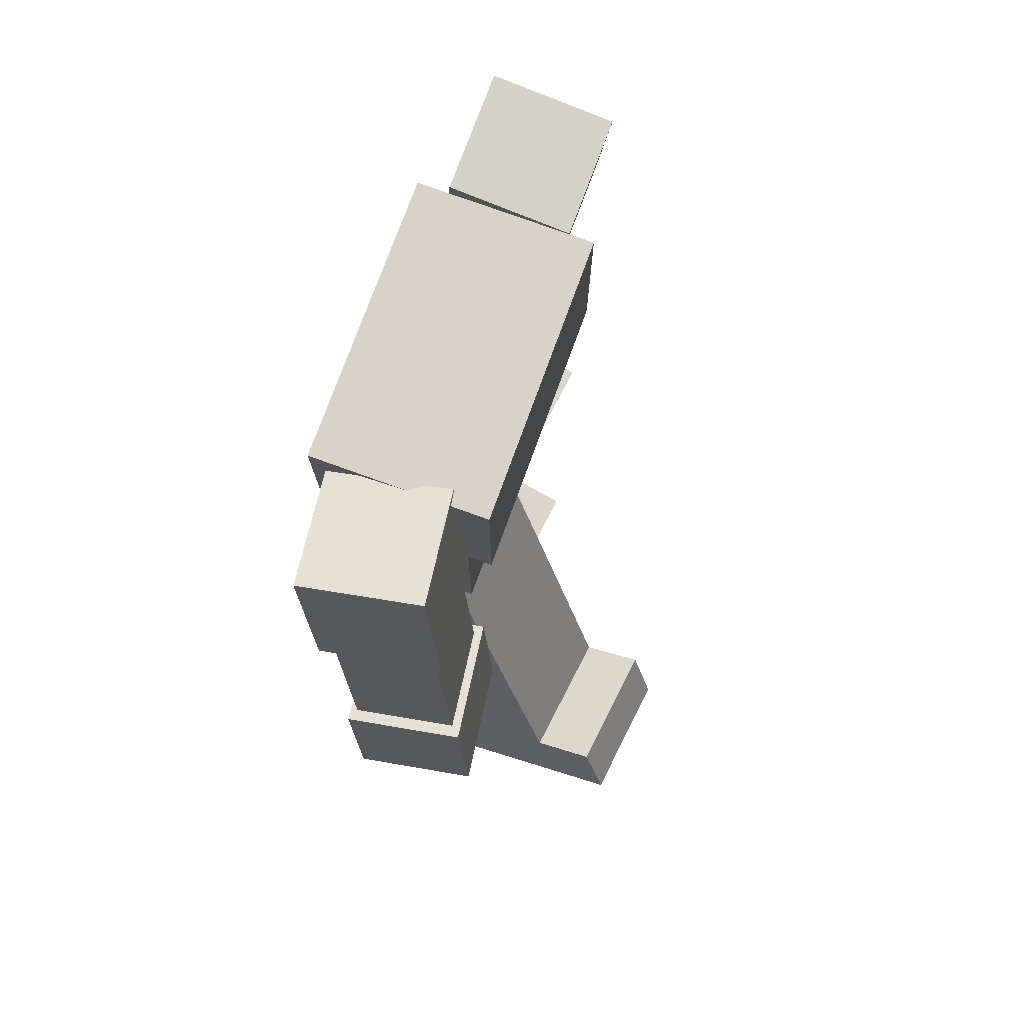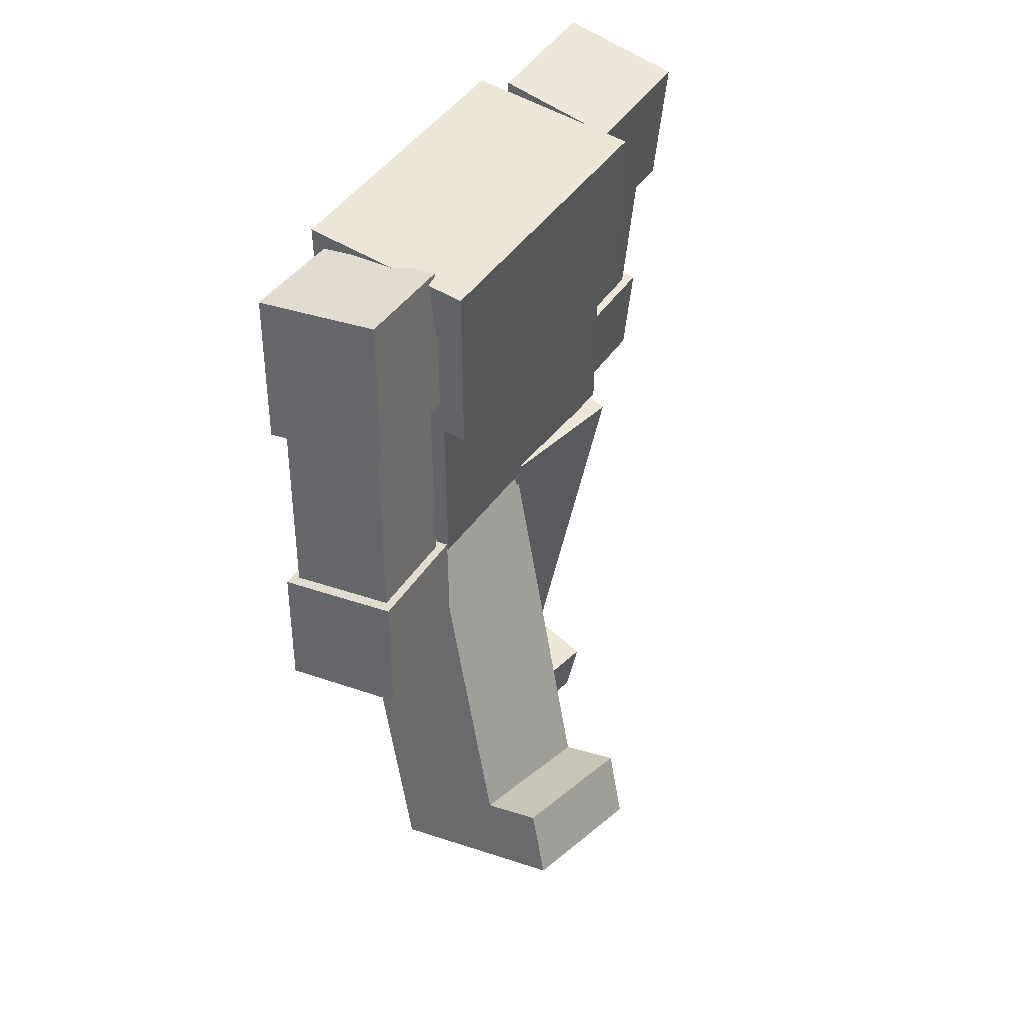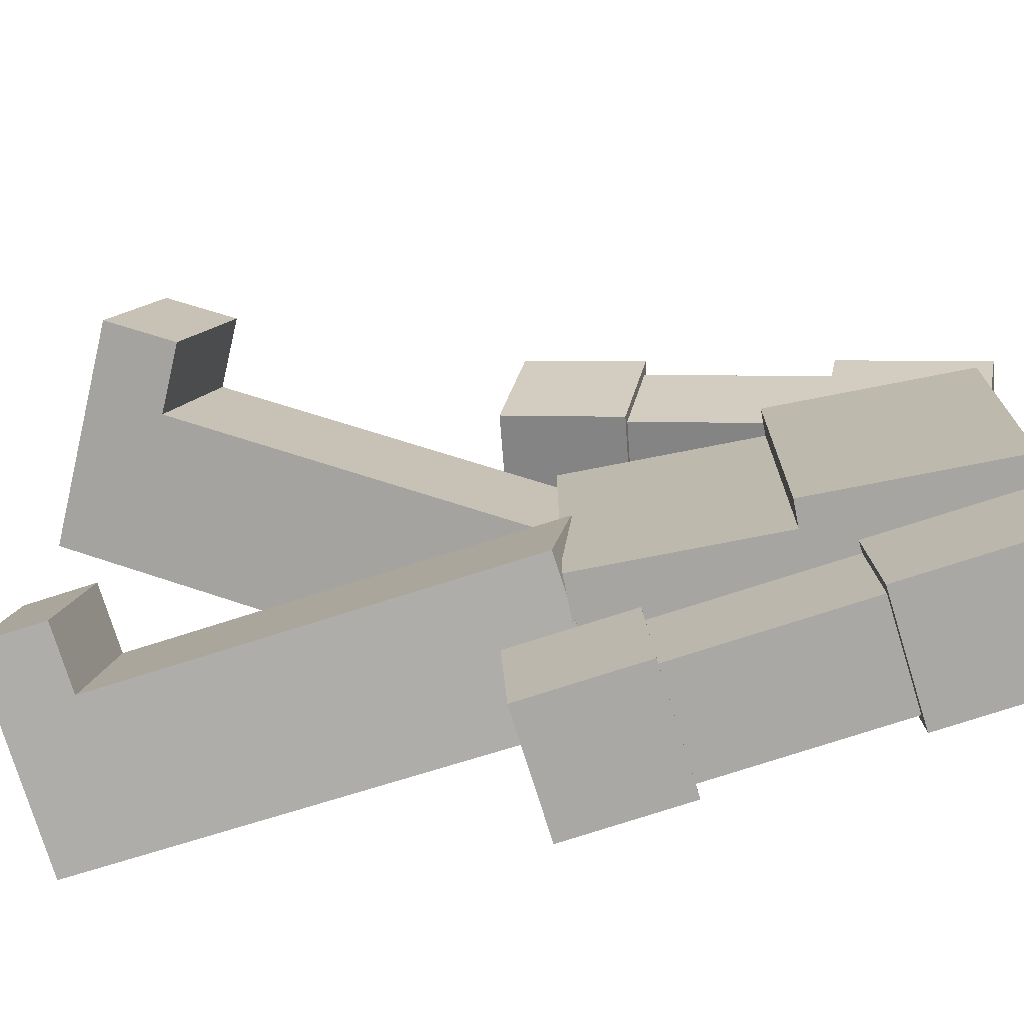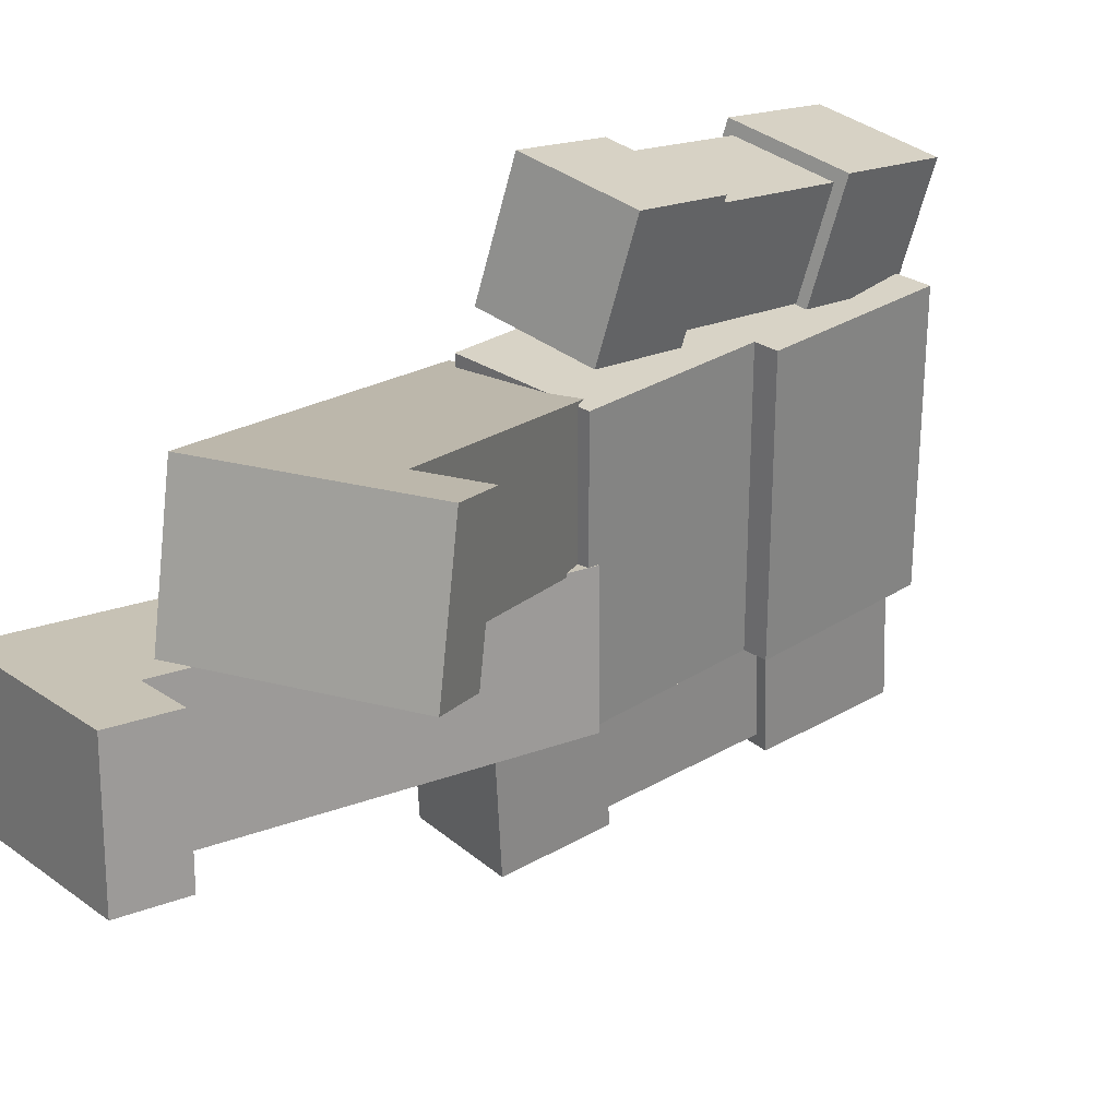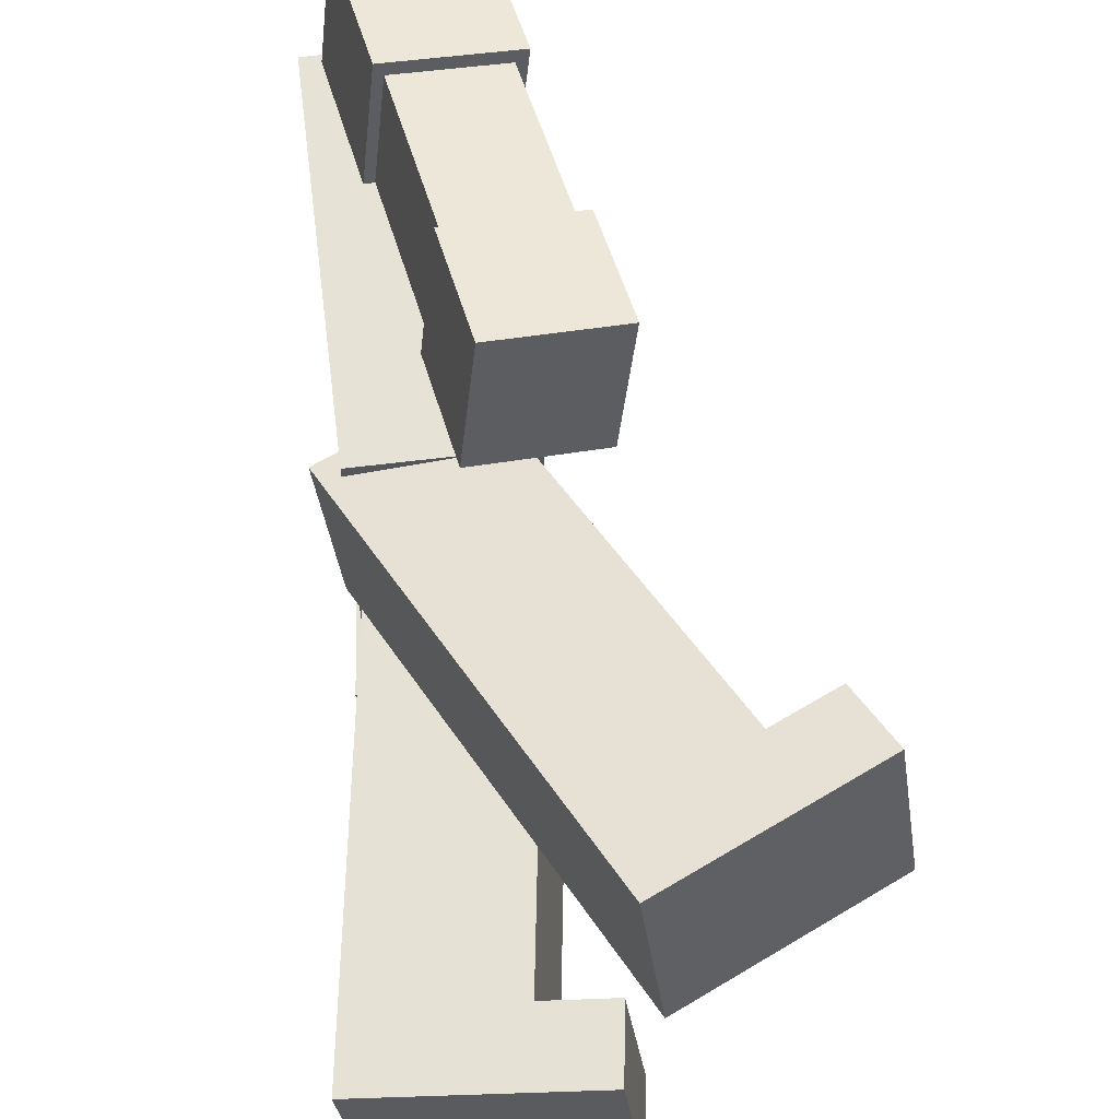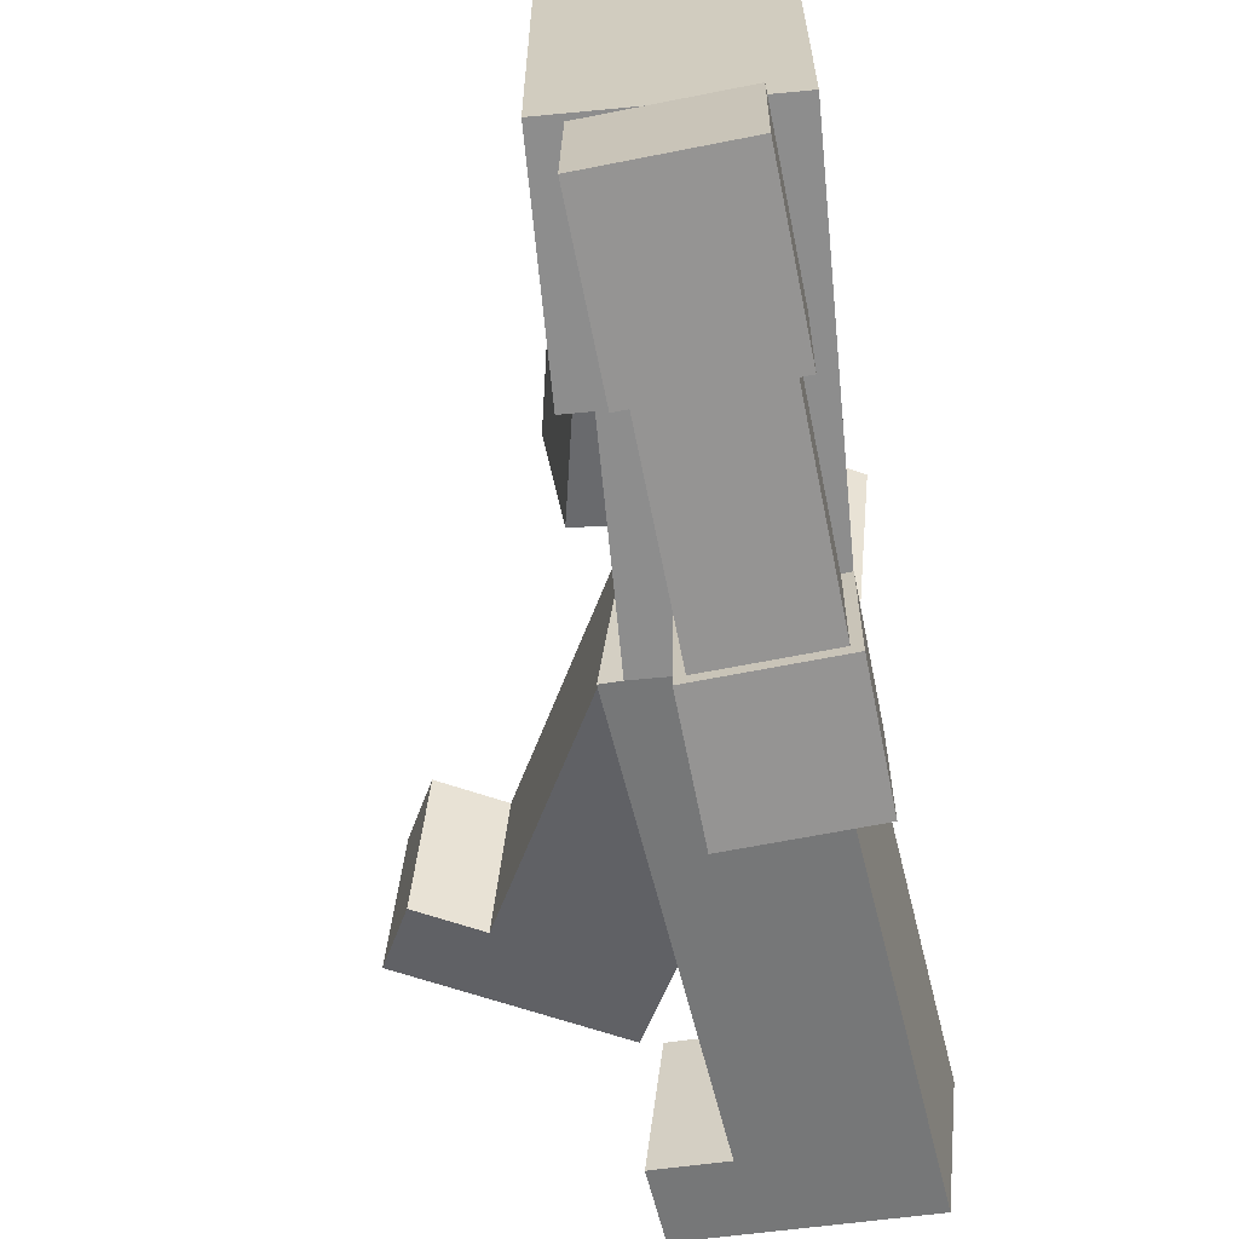
<metadata>
{"format":"obj","ext":"obj","renderer":"f3d","projection":"perspective","resolution":1024,"background":"white","views":[{"elev":76.1,"azim":-160.0,"up":"+Z"},{"elev":49.0,"azim":-145.3,"up":"+Z"},{"elev":-73.7,"azim":-78.8,"up":"+Y"},{"elev":28.2,"azim":-134.3,"up":"+Y"},{"elev":63.0,"azim":172.9,"up":"+Y"},{"elev":-64.6,"azim":5.5,"up":"+Y"}]}
</metadata>
<code>
g Zombie_2_mesh002
v 0.1426 0.2474 0.7459
v 0.1426 -0.2526 0.7459
v -0.1678 -0.2526 0.7459
v -0.1678 0.2474 0.7459
v 0.1426 0.2474 0.0838
v -0.1241 0.2474 0.0838
v -0.1241 -0.2526 0.0838
v 0.1426 -0.2526 0.0838
v -0.1241 -0.2526 0.4114
v -0.1678 -0.2526 0.4114
v -0.1678 -0.2526 0.7459
v 0.1426 -0.2526 0.7459
v 0.1426 -0.2526 0.0838
v -0.1241 -0.2526 0.0838
v 0.1426 0.2474 0.0838
v 0.1426 -0.2526 0.0838
v 0.1426 -0.2526 0.7459
v 0.1426 0.2474 0.7459
v 0.1426 0.2474 0.7459
v -0.1241 0.2474 0.0838
v 0.1426 0.2474 0.0838
v -0.1241 0.2474 0.4114
v -0.1678 0.2474 0.7459
v -0.1678 0.2474 0.4114
v -0.1241 0.2474 0.4114
v -0.1241 -0.2526 0.4114
v -0.1241 -0.2526 0.0838
v -0.1241 0.2474 0.0838
v -0.1678 0.2474 0.4114
v -0.1678 0.2474 0.7459
v -0.1678 -0.2526 0.7459
v -0.1678 -0.2526 0.4114
v -0.1678 -0.2526 0.4114
v -0.1241 -0.2526 0.4114
v -0.1241 0.2474 0.4114
v -0.1678 0.2474 0.4114
v 0.0696 -0.2583 0.7567
v 0.1473 -0.2936 0.01153
v 0.1456 -0.4805 0.02022
v 0.06786 -0.4452 0.7653
v -0.1045 -0.2575 0.7385
v -0.1062 -0.4444 0.7472
v -0.02848 -0.4797 0.00203
v -0.02674 -0.2929 -0.006657
v -0.1045 -0.2575 0.7385
v -0.02674 -0.2929 -0.006657
v 0.1473 -0.2936 0.01153
v 0.0696 -0.2583 0.7567
v -0.02848 -0.4797 0.00203
v -0.1062 -0.4444 0.7472
v 0.06786 -0.4452 0.7653
v 0.1456 -0.4805 0.02022
v 0.1611 -0.5006 0.01253
v 0.1631 -0.2794 0.002249
v -0.04017 -0.2785 -0.019
v -0.04223 -0.4997 -0.008712
v 0.1402 -0.4912 0.2124
v -0.06307 -0.4902 0.1911
v -0.06101 -0.269 0.1808
v 0.1423 -0.2699 0.2021
v -0.06307 -0.4902 0.1911
v -0.04223 -0.4997 -0.008712
v -0.04017 -0.2785 -0.019
v -0.06101 -0.269 0.1808
v 0.1402 -0.4912 0.2124
v 0.1611 -0.5006 0.01253
v -0.04223 -0.4997 -0.008712
v -0.06307 -0.4902 0.1911
v 0.1423 -0.2699 0.2021
v 0.1631 -0.2794 0.002249
v 0.1611 -0.5006 0.01253
v 0.1402 -0.4912 0.2124
v -0.06101 -0.269 0.1808
v -0.04017 -0.2785 -0.019
v 0.1631 -0.2794 0.002249
v 0.1423 -0.2699 0.2021
v 0.1116 -0.4785 0.5194
v 0.1135 -0.2697 0.5097
v -0.09754 -0.2687 0.4876
v -0.09949 -0.4776 0.4973
v 0.08545 -0.4666 0.7701
v -0.1256 -0.4657 0.748
v -0.1237 -0.2568 0.7383
v 0.08739 -0.2578 0.7604
v -0.1256 -0.4657 0.748
v -0.09949 -0.4776 0.4973
v -0.09754 -0.2687 0.4876
v -0.1237 -0.2568 0.7383
v 0.08545 -0.4666 0.7701
v 0.1116 -0.4785 0.5194
v -0.09949 -0.4776 0.4973
v -0.1256 -0.4657 0.748
v 0.08739 -0.2578 0.7604
v 0.1135 -0.2697 0.5097
v 0.1116 -0.4785 0.5194
v 0.08545 -0.4666 0.7701
v -0.1237 -0.2568 0.7383
v -0.09754 -0.2687 0.4876
v 0.1135 -0.2697 0.5097
v 0.08739 -0.2578 0.7604
v 0.119 -0.0248 0.134
v 0.09 -0.2717 0.1072
v -0.1558 -0.2394 0.07526
v -0.1269 0.0075 0.102
v -0.1505 -0.1488 -0.7655
v 0.2075 -0.1958 -0.7189
v 0.2364 0.05108 -0.6921
v -0.1215 0.09811 -0.7387
v -0.1675 -0.1598 -0.6457
v -0.1505 -0.1488 -0.7655
v -0.1215 0.09811 -0.7387
v -0.1385 0.08711 -0.6189
v -0.05539 -0.1745 -0.6311
v 0.2075 -0.1958 -0.7189
v -0.1505 -0.1488 -0.7655
v -0.1675 -0.1598 -0.6457
v -0.1385 0.08711 -0.6189
v -0.02644 0.07238 -0.6043
v -0.05539 -0.1745 -0.6311
v -0.1675 -0.1598 -0.6457
v -0.02644 0.07238 -0.6043
v -0.1385 0.08711 -0.6189
v -0.1215 0.09811 -0.7387
v 0.2364 0.05108 -0.6921
v 0.2075 -0.1958 -0.7189
v -0.05539 -0.1745 -0.6311
v -0.1558 -0.2394 0.07526
v 0.09 -0.2717 0.1072
v 0.2364 0.05108 -0.6921
v 0.2075 -0.1958 -0.7189
v 0.09 -0.2717 0.1072
v 0.119 -0.0248 0.134
v -0.02644 0.07238 -0.6043
v 0.2364 0.05108 -0.6921
v 0.119 -0.0248 0.134
v -0.1269 0.0075 0.102
v -0.05539 -0.1745 -0.6311
v -0.02644 0.07238 -0.6043
v -0.1269 0.0075 0.102
v -0.1558 -0.2394 0.07526
v 0.1844 0.2142 0.1095
v 0.1562 -0.02658 0.04856
v -0.07158 -0.02594 0.1516
v -0.04336 0.2149 0.2125
v -0.5075 0.1993 -0.5371
v -0.1759 0.1983 -0.6871
v -0.1477 0.4392 -0.6262
v -0.4793 0.4401 -0.4762
v -0.4594 0.1667 -0.4305
v -0.5075 0.1993 -0.5371
v -0.4793 0.4401 -0.4762
v -0.4312 0.4075 -0.3696
v -0.3555 0.1664 -0.4774
v -0.1759 0.1983 -0.6871
v -0.5075 0.1993 -0.5371
v -0.4594 0.1667 -0.4305
v -0.4312 0.4075 -0.3696
v -0.3273 0.4072 -0.4166
v -0.3555 0.1664 -0.4774
v -0.4594 0.1667 -0.4305
v -0.3273 0.4072 -0.4166
v -0.4312 0.4075 -0.3696
v -0.4793 0.4401 -0.4762
v -0.1477 0.4392 -0.6262
v -0.1759 0.1983 -0.6871
v -0.3555 0.1664 -0.4774
v -0.07158 -0.02594 0.1516
v 0.1562 -0.02658 0.04856
v -0.1477 0.4392 -0.6262
v -0.1759 0.1983 -0.6871
v 0.1562 -0.02658 0.04856
v 0.1844 0.2142 0.1095
v -0.3273 0.4072 -0.4166
v -0.1477 0.4392 -0.6262
v 0.1844 0.2142 0.1095
v -0.04336 0.2149 0.2125
v -0.3555 0.1664 -0.4774
v -0.3273 0.4072 -0.4166
v -0.04336 0.2149 0.2125
v -0.07158 -0.02594 0.1516
v -0.04532 0.5832 0.04082
v -0.0199 0.4038 0.0001886
v 0.09372 0.2554 0.7265
v 0.0683 0.4348 0.7672
v -0.2186 0.5539 0.06193
v -0.105 0.4055 0.7883
v -0.07955 0.2261 0.7476
v -0.1932 0.3745 0.0213
v -0.0199 0.4038 0.0001886
v -0.1932 0.3745 0.0213
v -0.07955 0.2261 0.7476
v 0.09372 0.2554 0.7265
v 0.0683 0.4348 0.7672
v -0.105 0.4055 0.7883
v -0.2186 0.5539 0.06193
v -0.04532 0.5832 0.04082
v 0.07193 0.3065 0.4818
v 0.04346 0.5074 0.5273
v -0.1643 0.4722 0.5526
v -0.1358 0.2713 0.5071
v 0.1102 0.2566 0.7261
v -0.0976 0.2214 0.7514
v -0.1261 0.4223 0.7969
v 0.08168 0.4575 0.7716
v -0.0976 0.2214 0.7514
v -0.1358 0.2713 0.5071
v -0.1643 0.4722 0.5526
v -0.1261 0.4223 0.7969
v 0.1102 0.2566 0.7261
v 0.07193 0.3065 0.4818
v -0.1358 0.2713 0.5071
v -0.0976 0.2214 0.7514
v 0.08168 0.4575 0.7716
v 0.04346 0.5074 0.5273
v 0.07193 0.3065 0.4818
v 0.1102 0.2566 0.7261
v -0.1261 0.4223 0.7969
v -0.1643 0.4722 0.5526
v 0.04346 0.5074 0.5273
v 0.08168 0.4575 0.7716
v -0.007217 0.3933 -0.01447
v -0.03748 0.6069 0.0339
v -0.2376 0.573 0.05828
v -0.2073 0.3594 0.009912
v 0.02326 0.3535 0.1803
v -0.1768 0.3196 0.2047
v -0.2071 0.5332 0.2531
v -0.007007 0.5671 0.2287
v -0.1768 0.3196 0.2047
v -0.2073 0.3594 0.009912
v -0.2376 0.573 0.05828
v -0.2071 0.5332 0.2531
v 0.02326 0.3535 0.1803
v -0.007217 0.3933 -0.01447
v -0.2073 0.3594 0.009912
v -0.1768 0.3196 0.2047
v -0.007007 0.5671 0.2287
v -0.03748 0.6069 0.0339
v -0.007217 0.3933 -0.01447
v 0.02326 0.3535 0.1803
v -0.2071 0.5332 0.2531
v -0.2376 0.573 0.05828
v -0.03748 0.6069 0.0339
v -0.007007 0.5671 0.2287
g Zombie_2_mesh002_0
f 3 2 1
f 4 3 1
f 7 6 5
f 8 7 5
f 11 10 9
f 12 11 9
f 13 12 9
f 14 13 9
f 17 16 15
f 18 17 15
f 21 20 19
f 20 22 19
f 23 19 22
f 24 23 22
f 27 26 25
f 28 27 25
f 31 30 29
f 32 31 29
f 35 34 33
f 36 35 33
f 39 38 37
f 40 39 37
f 43 42 41
f 44 43 41
f 47 46 45
f 48 47 45
f 51 50 49
f 52 51 49
f 55 54 53
f 56 55 53
f 59 58 57
f 60 59 57
f 63 62 61
f 64 63 61
f 67 66 65
f 68 67 65
f 71 70 69
f 72 71 69
f 75 74 73
f 76 75 73
f 79 78 77
f 80 79 77
f 83 82 81
f 84 83 81
f 87 86 85
f 88 87 85
f 91 90 89
f 92 91 89
f 95 94 93
f 96 95 93
f 99 98 97
f 100 99 97
f 103 102 101
f 104 103 101
f 107 106 105
f 108 107 105
f 111 110 109
f 112 111 109
f 115 114 113
f 116 115 113
f 119 118 117
f 120 119 117
f 123 122 121
f 124 123 121
f 127 126 125
f 128 127 125
f 131 130 129
f 132 131 129
f 135 134 133
f 136 135 133
f 139 138 137
f 140 139 137
f 143 142 141
f 144 143 141
f 147 146 145
f 148 147 145
f 151 150 149
f 152 151 149
f 155 154 153
f 156 155 153
f 159 158 157
f 160 159 157
f 163 162 161
f 164 163 161
f 167 166 165
f 168 167 165
f 171 170 169
f 172 171 169
f 175 174 173
f 176 175 173
f 179 178 177
f 180 179 177
f 183 182 181
f 184 183 181
f 187 186 185
f 188 187 185
f 191 190 189
f 192 191 189
f 195 194 193
f 196 195 193
f 199 198 197
f 200 199 197
f 203 202 201
f 204 203 201
f 207 206 205
f 208 207 205
f 211 210 209
f 212 211 209
f 215 214 213
f 216 215 213
f 219 218 217
f 220 219 217
f 223 222 221
f 224 223 221
f 227 226 225
f 228 227 225
f 231 230 229
f 232 231 229
f 235 234 233
f 236 235 233
f 239 238 237
f 240 239 237
f 243 242 241
f 244 243 241

</code>
